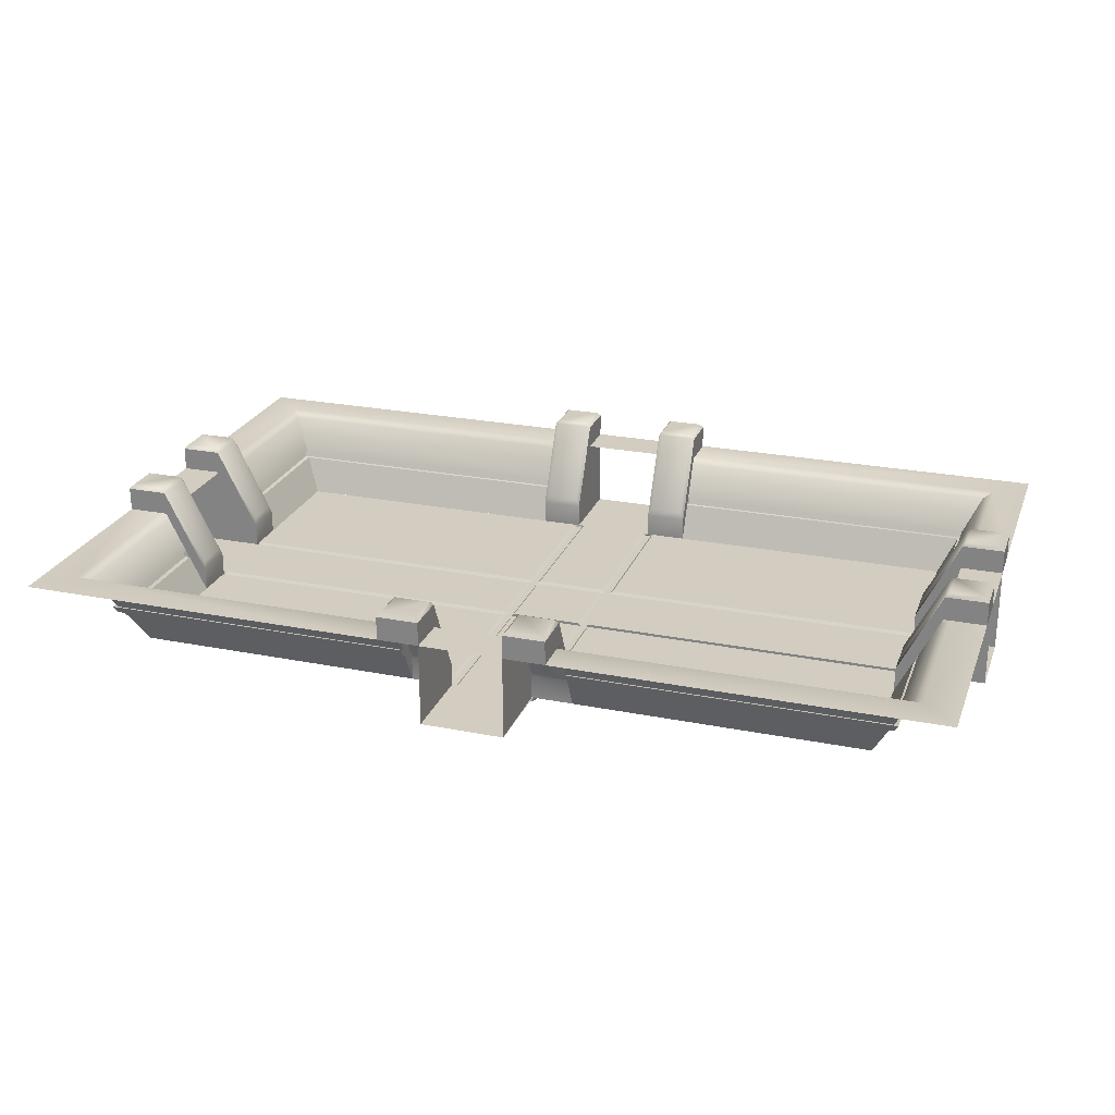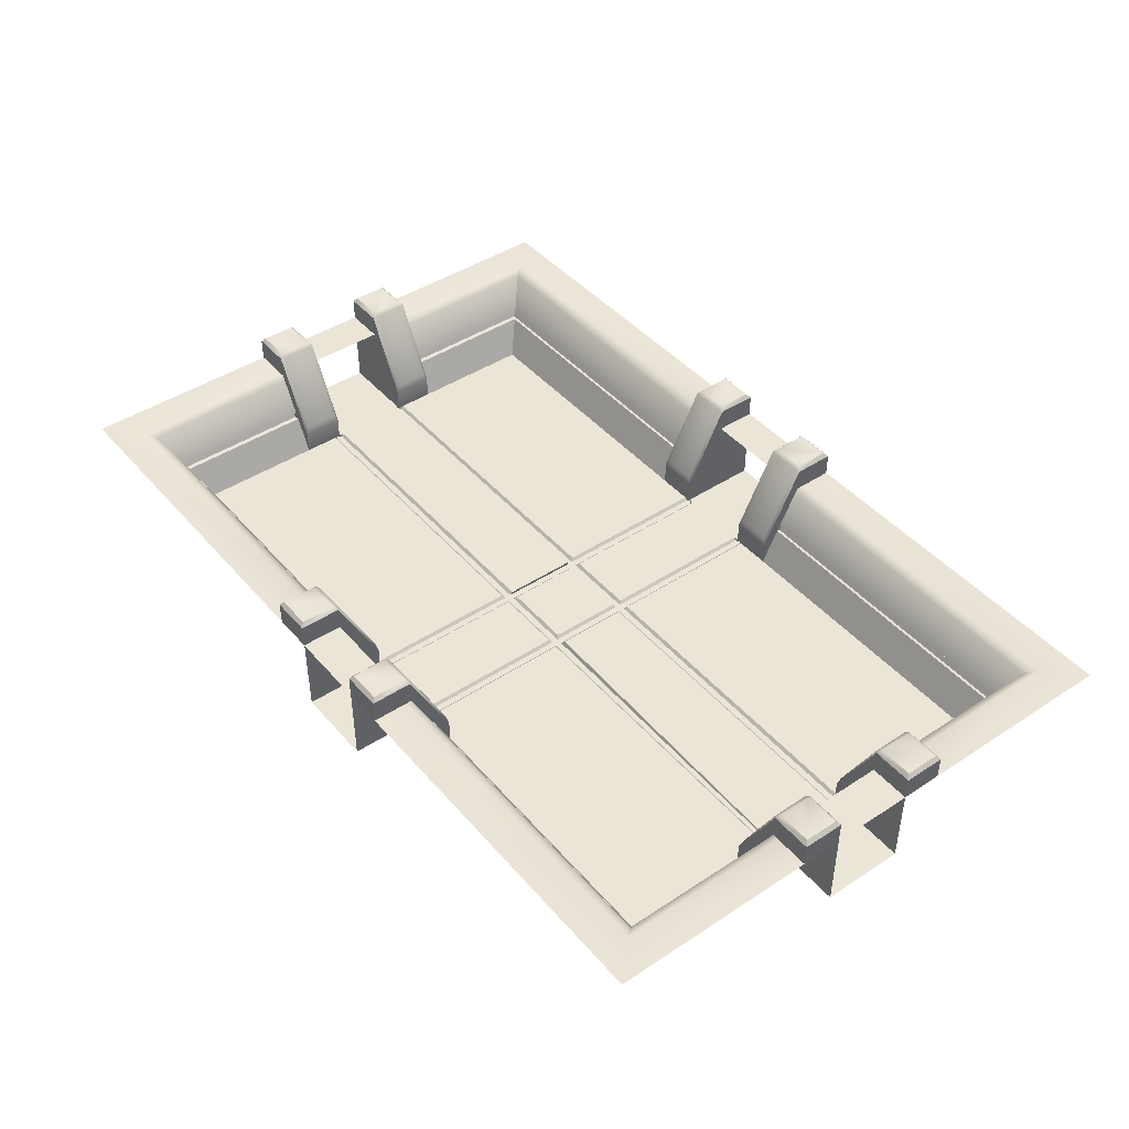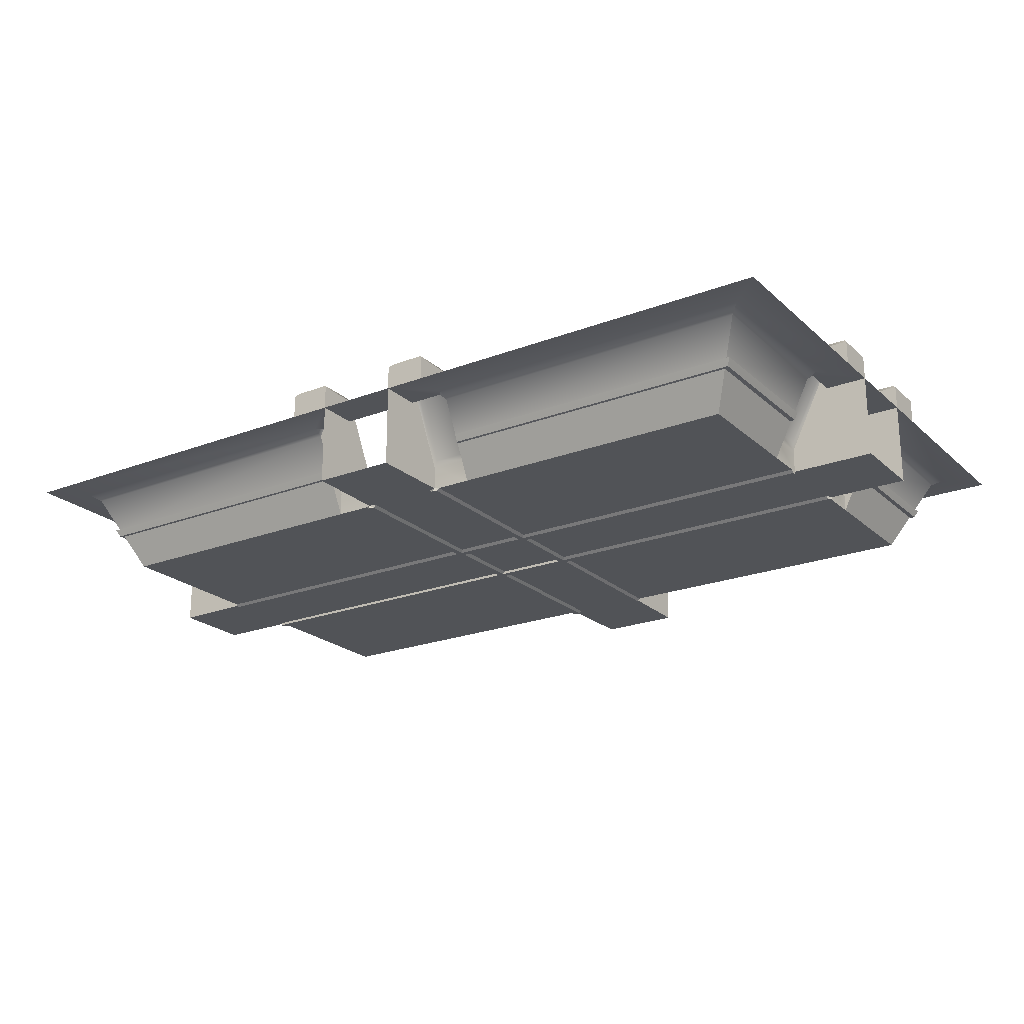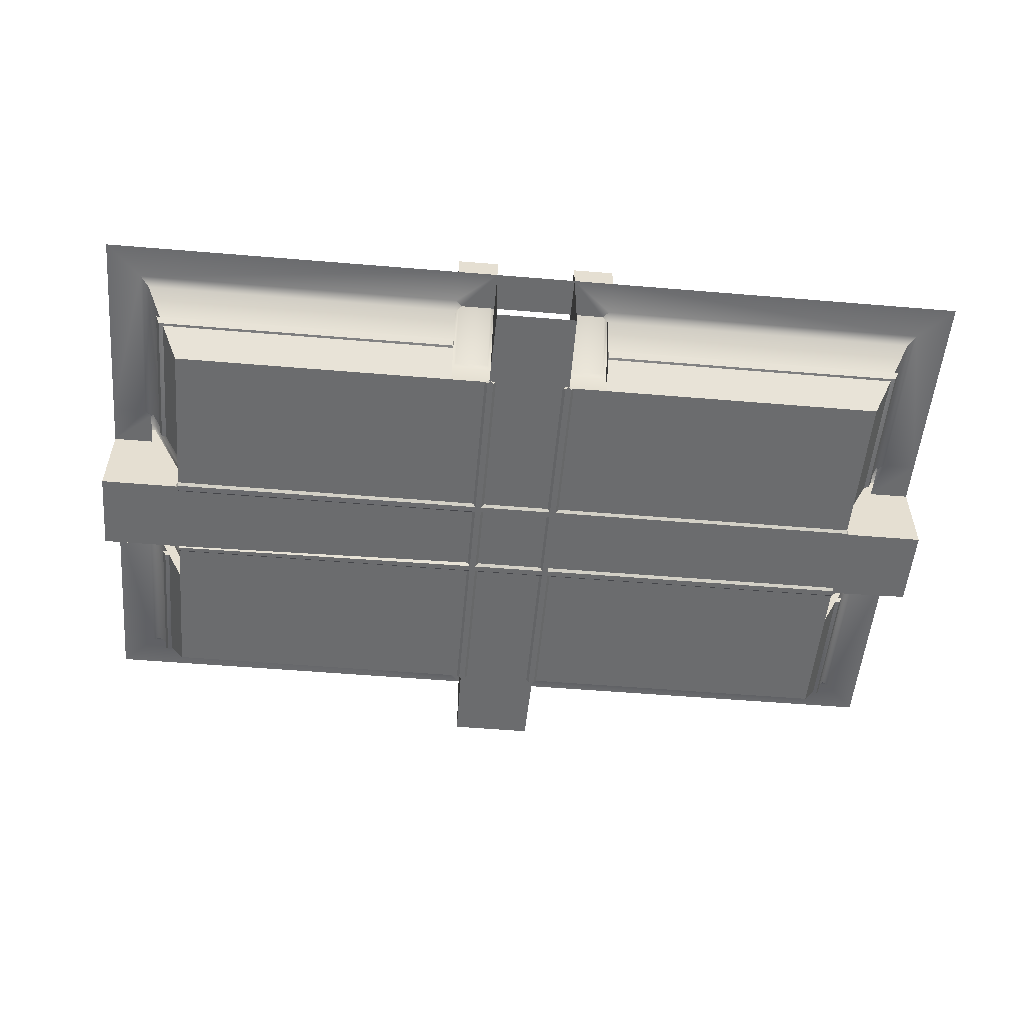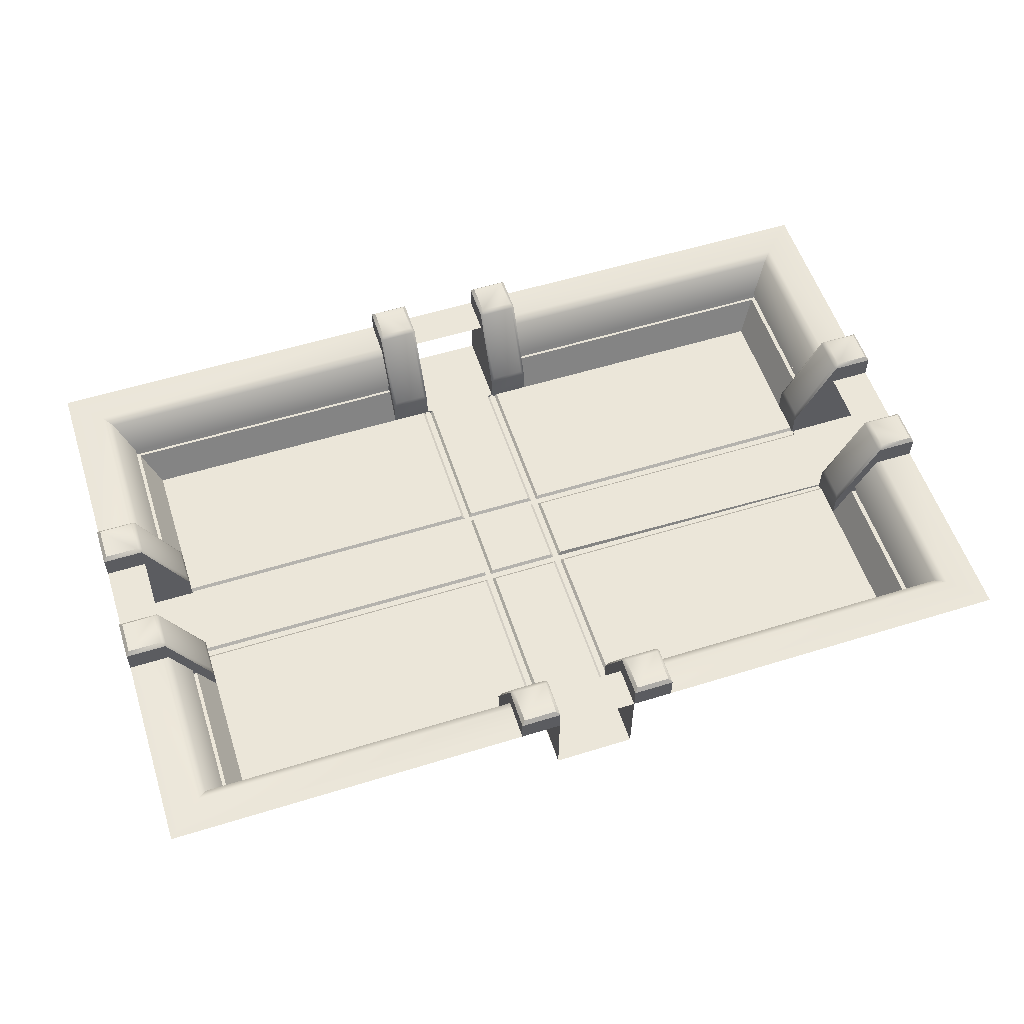
<metadata>
{"format":"obj","ext":"obj","renderer":"f3d","projection":"perspective","resolution":1024,"background":"white","views":[{"elev":24.4,"azim":-161.9,"up":"+Y"},{"elev":44.0,"azim":52.4,"up":"+Y"},{"elev":-22.1,"azim":33.7,"up":"+Y"},{"elev":-53.6,"azim":174.9,"up":"+Y"},{"elev":56.2,"azim":-18.0,"up":"+Y"}]}
</metadata>
<code>
o Room_Cube.001
v 18 0 -10
v -18 -0.1309 1.847
v 2 0 -14
v -18.15 -0.1309 2
v 18.15 -0.1309 -2
v 22 0 2
v -2 -0.1309 10.15
v -2.153 -0.1309 -10
v -2 -0.1309 -10.15
v 18.15 0 -2
v -18 0 -1.847
v -18.15 0 -2
v -2.153 0 -1.847
v -18.15 -0.1309 -2
v -18 -0.1309 -1.847
v 2 -0.1309 10.15
v 2.153 -0.1309 10
v 1.847 -0.1309 10
v 2 -0.1309 -10.15
v 1.847 -0.1309 2.175
v 2.153 -0.1309 2.175
v -2.153 -0.1309 2.17
v 2.153 -0.1309 -2.153
v 1.847 -0.1309 -2.153
v -2.153 -0.1309 -1.847
v -1.847 -0.1309 -1.847
v 18 -0.1309 2.192
v 18 -0.1309 2
v -2.284 0 -10
v -2.06 0 -10.09
v -1.847 -0.1309 -10
v -1.716 0 -10
v -1.716 0 10
v -1.847 -0.1309 10
v -2.153 -0.1309 10
v -2.284 0 10
v -2.06 0 10.09
v 18 0 -2.284
v 18 -0.1309 -2.153
v 18 -0.1309 -1.847
v 18 0 -1.716
v -18 0 2.284
v -18 -0.1309 2.153
v -18.09 0 2.06
v -18 0 1.716
v -18 -0.1309 -2.153
v -18 0 -2.284
v 2.284 0 10
v 2.06 0 10.09
v 1.716 0 10
v 1.716 0 -10
v 1.847 -0.1309 -10
v 2.153 -0.1309 -10
v 2.284 0 -10
v 2.06 0 -10.09
v 18 0 2.131
v 18 0 2.324
v 1.716 0 2.306
v 2.284 0 2.307
v 2.284 0 1.739
v 2.153 -0.1315 1.87
v 1.716 0 1.738
v 1.847 -0.1315 1.869
v -2.284 0 2.302
v -1.716 0 2.302
v -1.847 -0.1315 2.171
v -1.847 -0.1315 1.865
v -1.716 0 1.734
v -2.153 0 1.733
v -2.153 -0.1309 1.865
v 1.716 0 -2.284
v 1.716 0 -1.847
v 1.847 -0.1309 -1.847
v 2.284 0 -1.716
v 2.153 -0.1315 -1.847
v 2.284 0 -2.284
v -1.716 0 -1.847
v -1.716 0 -2.284
v -1.847 -0.1315 -2.153
v -2.284 0 -2.284
v -2.153 -0.1315 -2.153
v 4.047 1.708 -10.97
v 18 0 10
v 4.047 2.055 -11.15
v -18 0 -10
v 4.047 2.073 11.16
v -18 0 10
v 4.047 1.726 10.98
v -22 4 -14
v 22 4 14
v -22 4 14
v 22 4 -14
v -2 4 14.01
v -2 4 -14.01
v -20 4 2
v -20 4 -2
v 20 4 2
v 19.25 2.073 11.15
v 22 4 2
v -2 4 -14
v 2 4 14
v -2 4 14
v 2 0 14
v 4 0 10
v 4 4 14
v 19.07 1.726 10.98
v -22 4 -2
v -22 0 2
v -22 0 -2
v -4 0 10
v 19.07 1.726 4.047
v -18 0 -4
v 19.25 2.073 4.047
v -22 4 -4
v 22 4 -4
v -19.24 2.055 4.047
v 18 0 -4
v -19.06 1.708 4.047
v 22 4 4
v -19.06 1.708 10.97
v -4 0 -10
v -19.24 2.055 11.14
v 20.31 4 -12.31
v 19.86 3.719 -11.86
v 20.31 4 12.31
v 19.86 3.719 11.86
v -20.31 4 -12.31
v -19.86 3.719 -11.86
v -19.86 3.719 11.86
v -20.31 4 12.31
v -4 3.719 11.86
v -4 4 12.32
v -3.686 4 12
v 4 4 12.32
v 4 3.719 11.86
v 3.686 4 12
v -20.31 4 4
v -19.86 3.719 4
v -20 4 3.686
v -19.86 3.719 -4
v -20.31 4 -4
v -20 4 -3.686
v 20.31 4 -4
v 19.86 3.719 -4
v 20 4 -3.686
v 19.86 3.719 4
v 20.31 4 4
v 20 4 3.686
v -4 4 -12.32
v -4 3.719 -11.86
v -3.686 4 -12
v 4 3.719 -11.86
v 4 4 -12.32
v 3.686 4 -12
v -19.02 2.031 4
v -18.84 1.688 4
v -19.02 2.031 11.02
v -18.84 1.688 10.84
v -4 1.688 10.85
v -4 2.031 11.02
v 4 2.049 11.03
v 4 1.706 10.85
v 18.85 1.706 10.85
v 19.02 2.049 11.02
v 18.85 1.706 4
v 19.02 2.049 4
v 19.02 2.031 -4
v 18.84 1.688 -4
v 18.84 1.688 -10.84
v 19.02 2.031 -11.02
v 4 1.688 -10.85
v 4 2.031 -11.02
v -4 2.031 -11.02
v -4 1.688 -10.85
v -18.84 1.688 -10.84
v -19.02 2.031 -11.02
v -18.84 1.688 -4
v -19.02 2.031 -4
v 19.06 1.708 -10.97
v 19.24 2.055 -11.14
v -19.24 2.055 -4.047
v -19.06 1.708 -4.047
v -19.06 1.708 -10.97
v -19.24 2.055 -11.14
v -4.047 2.055 11.15
v -4.047 1.708 10.97
v -4.047 1.708 -10.97
v -4.047 2.055 -11.15
v 19.06 1.708 -4.047
v 19.24 2.055 -4.047
v 18 0 2
v 18 0 -2
v -18 0 2
v -18 0 -2
v 20 4 -2
v -22 4 2
v 22 4 -2
v 22 0 -2
v -20 4 4
v -22 4 4
v -18 0 4
v -20 4 -4
v 20 4 -4
v 20 4 4
v 18 0 4
v -2 0 -10
v 2 4 12.01
v -2 4 12.01
v -2 0 -14
v -2 0 10
v -2 4 -12.01
v 2 4 -12.01
v 2 4 14.01
v 2 4 -14.01
v -4 4 12
v 2 4 -14
v 2 0 10
v 2 0 -10
v -2 0 14
v 4 4 12
v -4 4 14
v -4 4 -12
v -4 4 -14
v 4 4 -14
v 4 0 -10
v 4 4 -12
v 20 5.142 2
v 19.92 5.179 2.172
v 20.17 5.333 2.172
v 21.83 5.333 2.172
v 22 5.143 2
v 22 5.143 -2
v 21.83 5.333 -2.172
v 20.17 5.333 -2.172
v 19.92 5.179 -2.172
v 20 5.142 -2
v -22 5.143 2
v -21.83 5.333 2.172
v -20.17 5.333 2.172
v -19.92 5.179 2.172
v -20 5.142 2
v 18 1.139 2
v 18.08 1.487 2.172
v 18.08 1.487 -2.172
v 18 1.139 -2
v -18 1.139 -2
v -18.08 1.487 -2.172
v -19.92 5.179 -2.172
v -20.17 5.333 -2.172
v -20 5.142 -2
v -18.08 1.487 2.172
v -18 1.139 2
v -18 1.139 -4
v -18.08 1.487 -3.828
v 18 1.139 4
v 18.08 1.487 3.828
v 19.92 5.179 3.828
v 20 5.142 4
v 20.17 5.333 3.828
v 21.83 5.333 3.828
v 22 5.143 4
v -21.83 5.333 -2.172
v -22 5.143 -2
v -21.83 5.333 -3.828
v -22 5.143 -4
v -19.92 5.179 3.828
v -20.17 5.333 3.828
v -20 5.142 4
v -22 5.143 4
v -21.83 5.333 3.828
v -18.08 1.487 3.828
v -18 1.139 4
v -19.92 5.179 -3.828
v -20 5.142 -4
v -20.17 5.333 -3.828
v 22 5.143 -4
v 21.83 5.333 -3.828
v 20.17 5.333 -3.828
v 20 5.142 -4
v 19.92 5.179 -3.828
v 18.08 1.487 -3.828
v 18 1.139 -4
v -2.172 5.333 12.18
v -2 5.142 12.01
v -2.172 5.179 11.93
v -2.172 5.333 13.83
v -2 5.143 14.01
v 2 5.143 14.01
v 2.172 5.333 13.83
v 2.172 5.333 12.18
v 2.172 5.179 11.93
v 2 5.142 12.01
v 2 5.142 -12.01
v 2.172 5.179 -11.93
v 2.172 5.333 -12.18
v 2.172 5.333 -13.83
v 2 5.143 -14.01
v -2 5.143 -14.01
v -2.172 5.333 -13.83
v -2.172 5.333 -12.18
v -2.172 5.179 -11.93
v -2 5.142 -12.01
v -2.172 1.487 -10.08
v -2 1.139 -10
v -2.172 1.487 10.08
v -2 1.139 10
v -3.828 5.333 12.18
v -3.828 5.179 11.93
v -4 5.142 12
v -3.828 5.333 13.83
v -4 5.143 14
v -4 1.139 10
v -3.828 1.487 10.08
v 3.828 5.179 -11.93
v 4 5.142 -12
v 3.828 5.333 -12.18
v 3.828 5.333 -13.83
v 4 5.143 -14
v 2 1.139 -10
v 2.172 1.487 -10.08
v 2.172 1.487 10.08
v 2 1.139 10
v 4 1.139 -10
v 3.828 1.487 -10.08
v 3.828 1.487 10.08
v 4 1.139 10
v 3.828 5.179 11.93
v 3.828 5.333 12.18
v 4 5.142 12
v 3.828 5.333 13.83
v 4 5.143 14
v -3.828 5.333 -12.18
v -4 5.142 -12
v -3.828 5.179 -11.93
v -4 5.143 -14
v -3.828 5.333 -13.83
v -3.828 1.487 -10.08
v -4 1.139 -10
f 49 17 16
f 49 50 33 37 219 103
f 10 41 191 6 198
f 30 32 51 55 3 209
f 44 45 11 12 109 108
f 46 12 14
f 44 43 4
f 10 39 5
f 40 10 5
f 8 31 9
f 35 37 7
f 37 34 7
f 45 69 13 11
f 11 13 25 15
f 2 44 4
f 78 71 51 32
f 18 49 16
f 33 50 58 65
f 26 77 72 73
f 36 64 42 87
f 41 74 60 191
f 1 54 76 38
f 12 11 15 14
f 53 55 19
f 34 35 7
f 39 40 5
f 43 2 4
f 15 46 14
f 17 18 16
f 52 53 19
f 20 21 61 63
f 22 66 67 70
f 24 73 75 23
f 26 79 81 25
f 23 53 52 24
f 39 23 75 40
f 24 79 26 73
f 43 22 70 2
f 8 81 79 31
f 25 70 67 26
f 17 21 20 18
f 21 27 28 61
f 22 35 34 66
f 81 46 15 25
f 61 75 73 63
f 66 20 63 67
f 47 80 29 85
f 68 62 72 77
f 31 30 9
f 13 69 70 25
f 57 59 48 83
f 55 52 19
f 27 56 28
f 29 8 30
f 31 32 30
f 33 34 37
f 35 36 37
f 38 39 10
f 40 41 10
f 42 43 44
f 2 45 44
f 46 47 12
f 48 17 49
f 18 50 49
f 51 52 55
f 53 54 55
f 191 28 56
f 27 57 56
f 76 54 53 23
f 51 71 24 52
f 38 76 23 39
f 74 41 40 75
f 71 78 79 24
f 42 64 22 43
f 69 45 2 70
f 29 80 81 8
f 78 32 31 79
f 68 77 26 67
f 48 59 21 17
f 58 50 18 20
f 59 57 27 21
f 191 60 61 28
f 64 36 35 22
f 33 65 66 34
f 80 47 46 81
f 60 74 75 61
f 72 62 63 73
f 65 58 20 66
f 62 68 67 63
f 30 8 9
f 224 153 123 92
f 132 130 91 221
f 130 137 200 91
f 159 110 87 158
f 93 208 133 132 221
f 131 160 157 129
f 169 1 117 168
f 114 141 127 89
f 208 93 213 207
f 212 214 94 211
f 97 99 197 195
f 96 107 196 95
f 119 147 125 90
f 120 118 116 122
f 127 149 223 89
f 128 176 173 150
f 125 134 105 90
f 146 166 164 126
f 123 143 115 92
f 124 170 167 144
f 95 196 200 137 139
f 213 105 134 136 207
f 96 142 141 114 107
f 197 115 143 145 195
f 214 212 154 153 224
f 140 178 176 128
f 99 97 148 147 119
f 94 223 149 151 211
f 131 132 133
f 134 135 136
f 137 138 139
f 140 141 142
f 143 144 145
f 146 147 148
f 149 150 151
f 152 153 154
f 149 127 128 150
f 134 125 126 135
f 131 129 130 132
f 137 130 129 138
f 140 128 127 141
f 143 123 124 144
f 125 147 146 126
f 123 153 152 124
f 175 85 121 174
f 177 112 85 175
f 171 225 1 169
f 152 172 170 124
f 163 83 104 162
f 165 205 83 163
f 126 164 161 135
f 158 87 201 156
f 157 160 185 122
f 159 158 120 186
f 165 163 106 111
f 167 170 180 190
f 171 169 179 82
f 160 159 186 185
f 166 165 111 113
f 168 167 190 189
f 129 157 155 138
f 111 106 98 113
f 106 88 86 98
f 82 179 180 84
f 182 183 184 181
f 186 120 122 185
f 183 187 188 184
f 179 189 190 180
f 170 172 84 180
f 164 166 113 98
f 175 174 187 183
f 178 177 182 181
f 163 162 88 106
f 174 173 188 187
f 158 156 118 120
f 177 175 183 182
f 162 161 86 88
f 173 176 184 188
f 156 155 116 118
f 161 164 98 86
f 169 168 189 179
f 155 157 122 116
f 176 178 181 184
f 172 171 82 84
f 202 114 265 274
f 119 99 231 261
f 200 199 268 269
f 201 193 252 272
f 193 95 241 252
f 191 97 99 6
f 95 193 108 196
f 195 192 198 197
f 194 96 107 109
f 229 259 260 230
f 249 275 264 262
f 204 119 261 258
f 114 107 263 265
f 115 203 279 276
f 97 191 242 227
f 194 112 253 246
f 107 96 250 263
f 196 200 269 237
f 191 205 255 242
f 270 267 239 238
f 197 115 276 232
f 205 204 258 255
f 280 281 244 235
f 192 195 236 245
f 248 247 254 273
f 195 197 232 236
f 96 194 246 250
f 266 271 251 240
f 208 210 306 284
f 203 117 282 279
f 95 196 237 241
f 228 243 256 257
f 117 192 245 282
f 112 202 274 253
f 199 201 272 268
f 277 278 234 233
f 206 211 302 304
f 285 305 313 308
f 220 104 326 329
f 211 206 209 100
f 207 217 103 101
f 218 212 216 3
f 210 208 102 219
f 110 215 309 312
f 104 217 322 326
f 226 224 318 315
f 93 208 284 287
f 294 320 324 314
f 214 212 293 297
f 213 105 331 288
f 212 218 319 293
f 221 93 287 311
f 283 307 310 286
f 121 206 304 338
f 94 223 335 298
f 210 110 312 306
f 328 290 289 330
f 223 222 333 335
f 105 220 329 331
f 222 121 338 333
f 295 316 317 296
f 207 213 288 292
f 215 221 311 309
f 336 332 300 299
f 225 226 315 323
f 224 214 297 318
f 218 225 323 319
f 334 337 303 301
f 327 325 321 291
f 211 94 298 302
f 217 207 292 322
f 227 228 229
f 234 235 236
f 239 240 241
f 248 249 250
f 257 258 259
f 266 267 268
f 273 274 275
f 278 279 280
f 283 284 285
f 290 291 292
f 293 294 295
f 300 301 302
f 307 308 309
f 314 315 316
f 327 328 329
f 332 333 334
f 229 230 231 227
f 233 234 236 232
f 238 239 241 237
f 243 228 227 242
f 235 244 245 236
f 247 248 250 246
f 240 251 252 241
f 254 247 246 253
f 256 243 242 255
f 259 229 228 257
f 261 231 230 260
f 263 250 249 262
f 265 263 262 264
f 239 267 266 240
f 237 269 270 238
f 251 271 272 252
f 269 268 267 270
f 268 272 271 266
f 248 273 275 249
f 264 275 274 265
f 273 254 253 274
f 232 276 277 233
f 234 278 280 235
f 244 281 282 245
f 281 280 279 282
f 278 277 276 279
f 258 261 260 259
f 255 258 257 256
f 283 286 287 284
f 289 290 292 288
f 295 296 297 293
f 299 300 302 298
f 301 303 304 302
f 305 285 284 306
f 309 311 310 307
f 306 312 313 305
f 316 295 294 314
f 311 287 286 310
f 318 297 296 317
f 320 294 293 319
f 291 321 322 292
f 324 320 319 323
f 326 322 321 325
f 285 308 307 283
f 325 327 329 326
f 328 330 331 329
f 288 331 330 289
f 290 328 327 291
f 312 309 308 313
f 300 332 334 301
f 298 335 336 299
f 303 337 338 304
f 337 334 333 338
f 332 336 335 333
f 315 318 317 316
f 323 315 314 324
f 99 97 227 231

</code>
